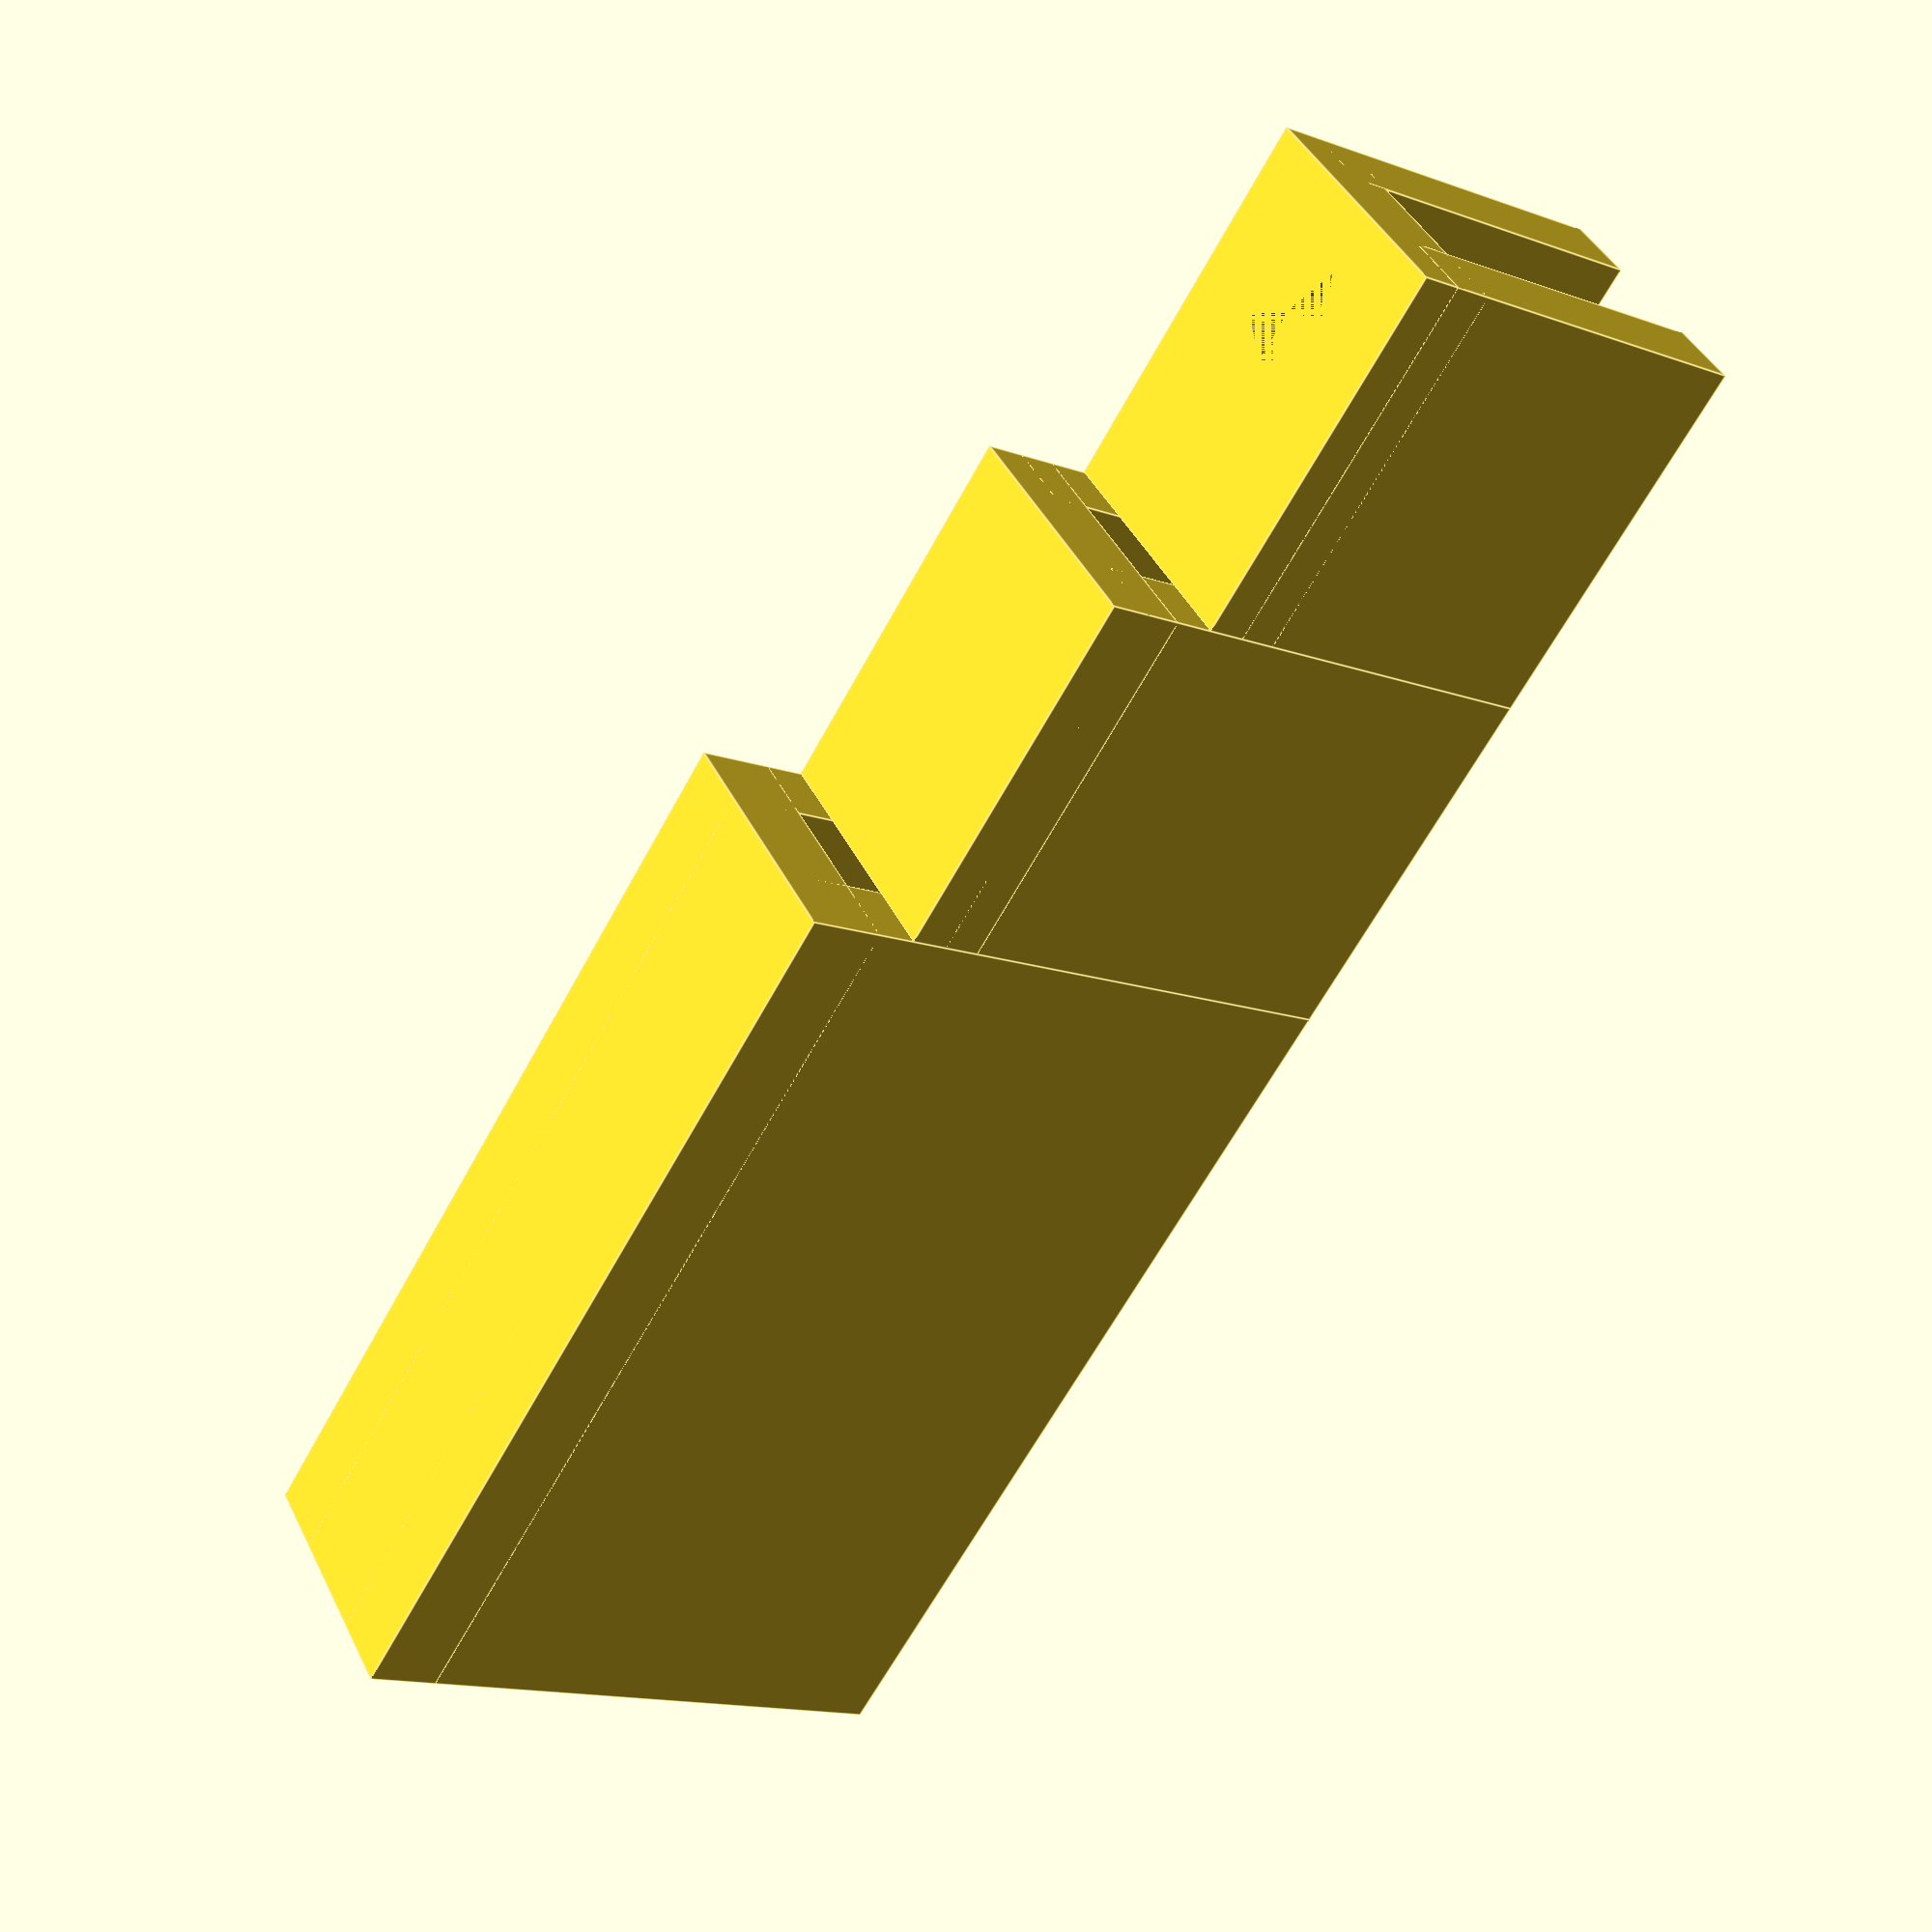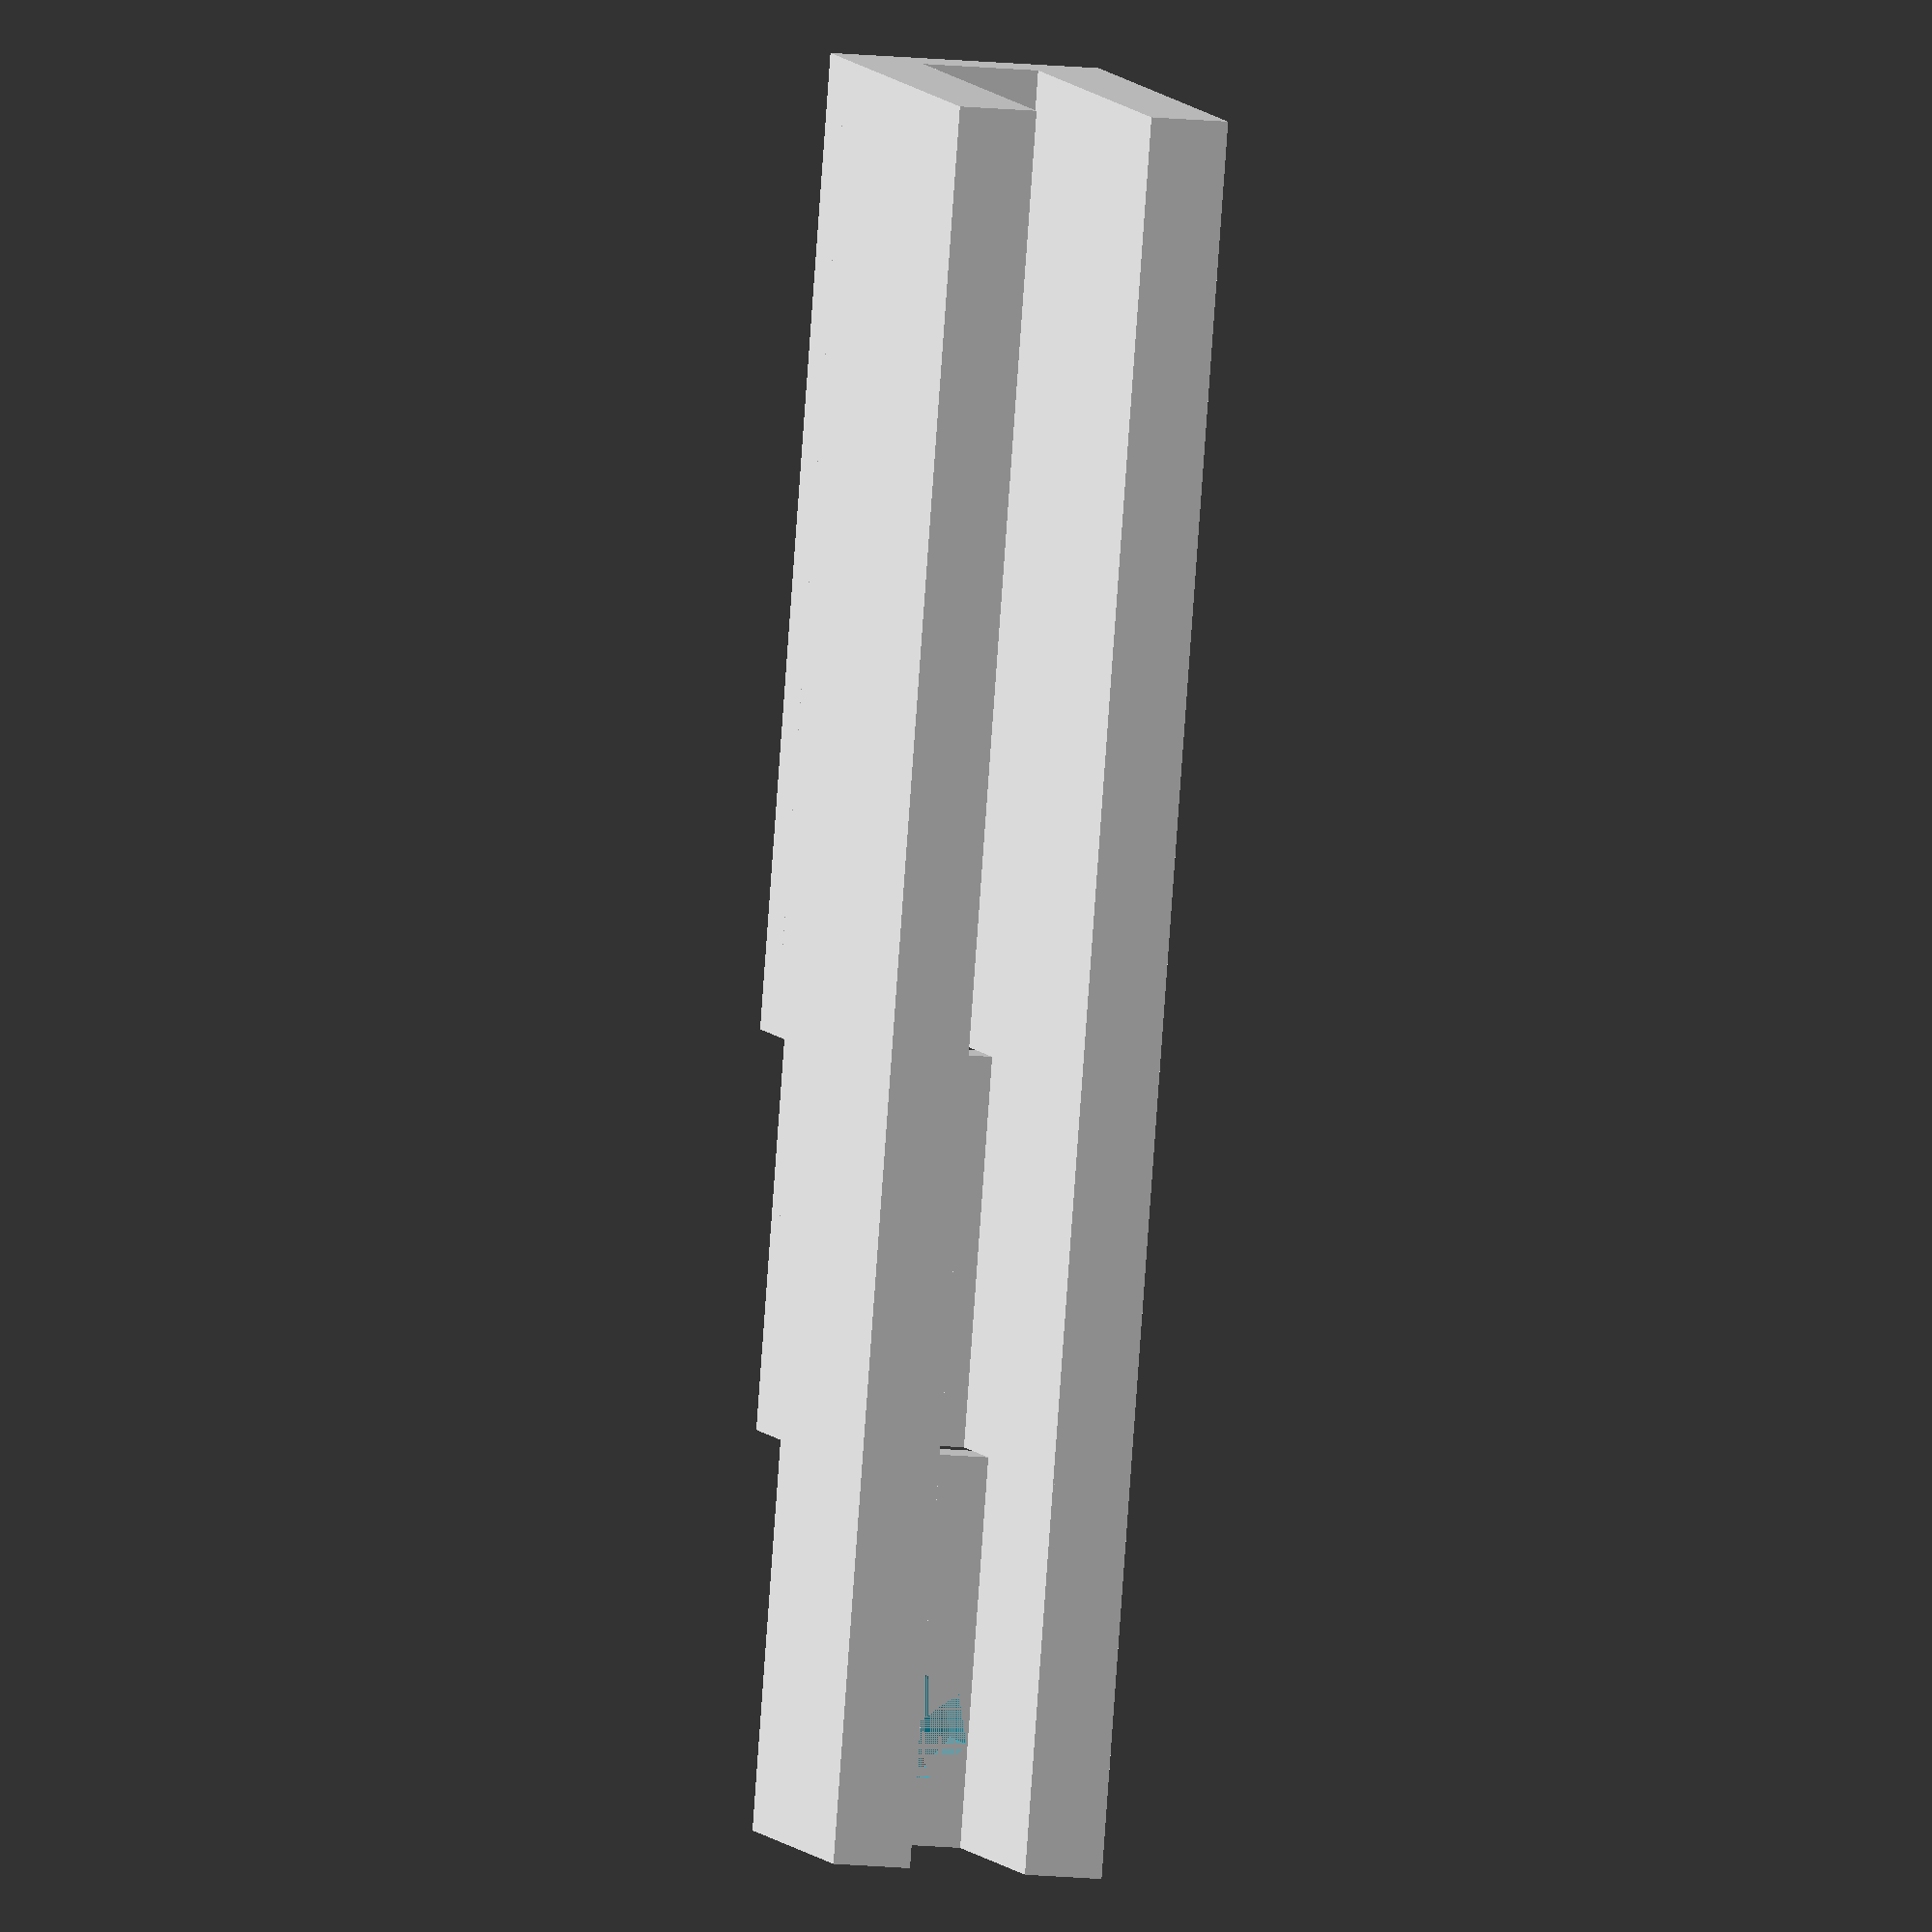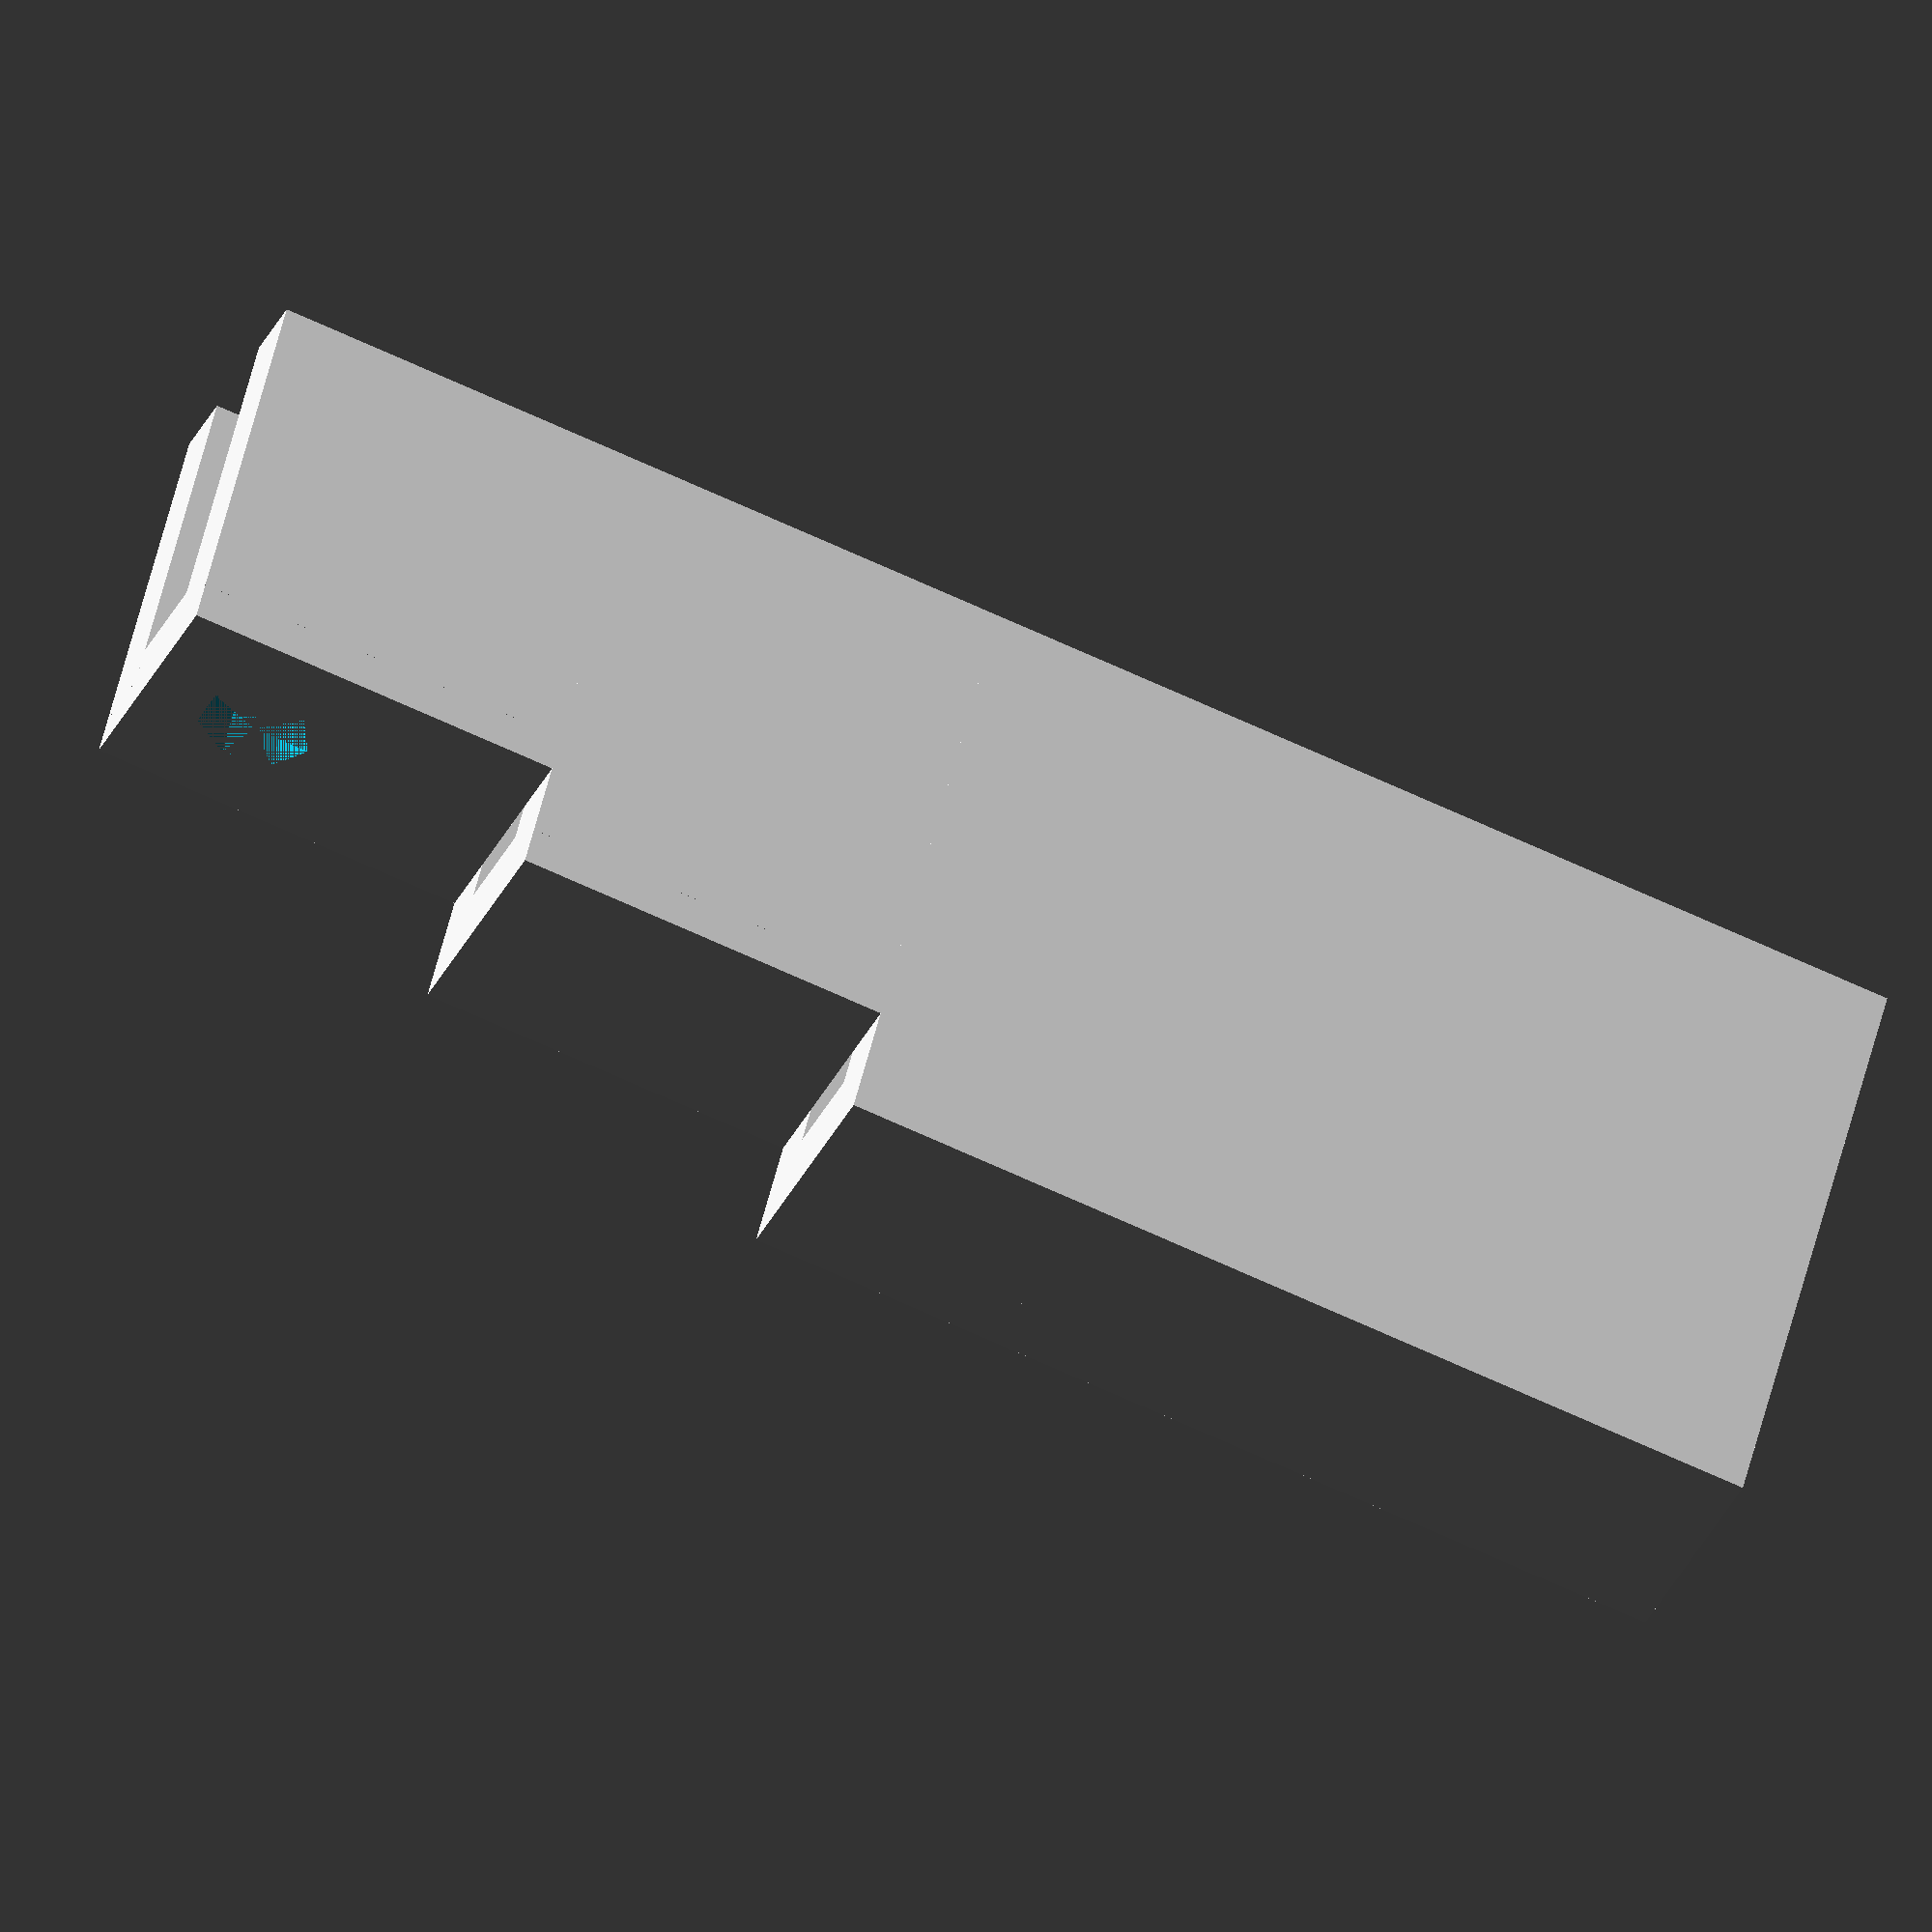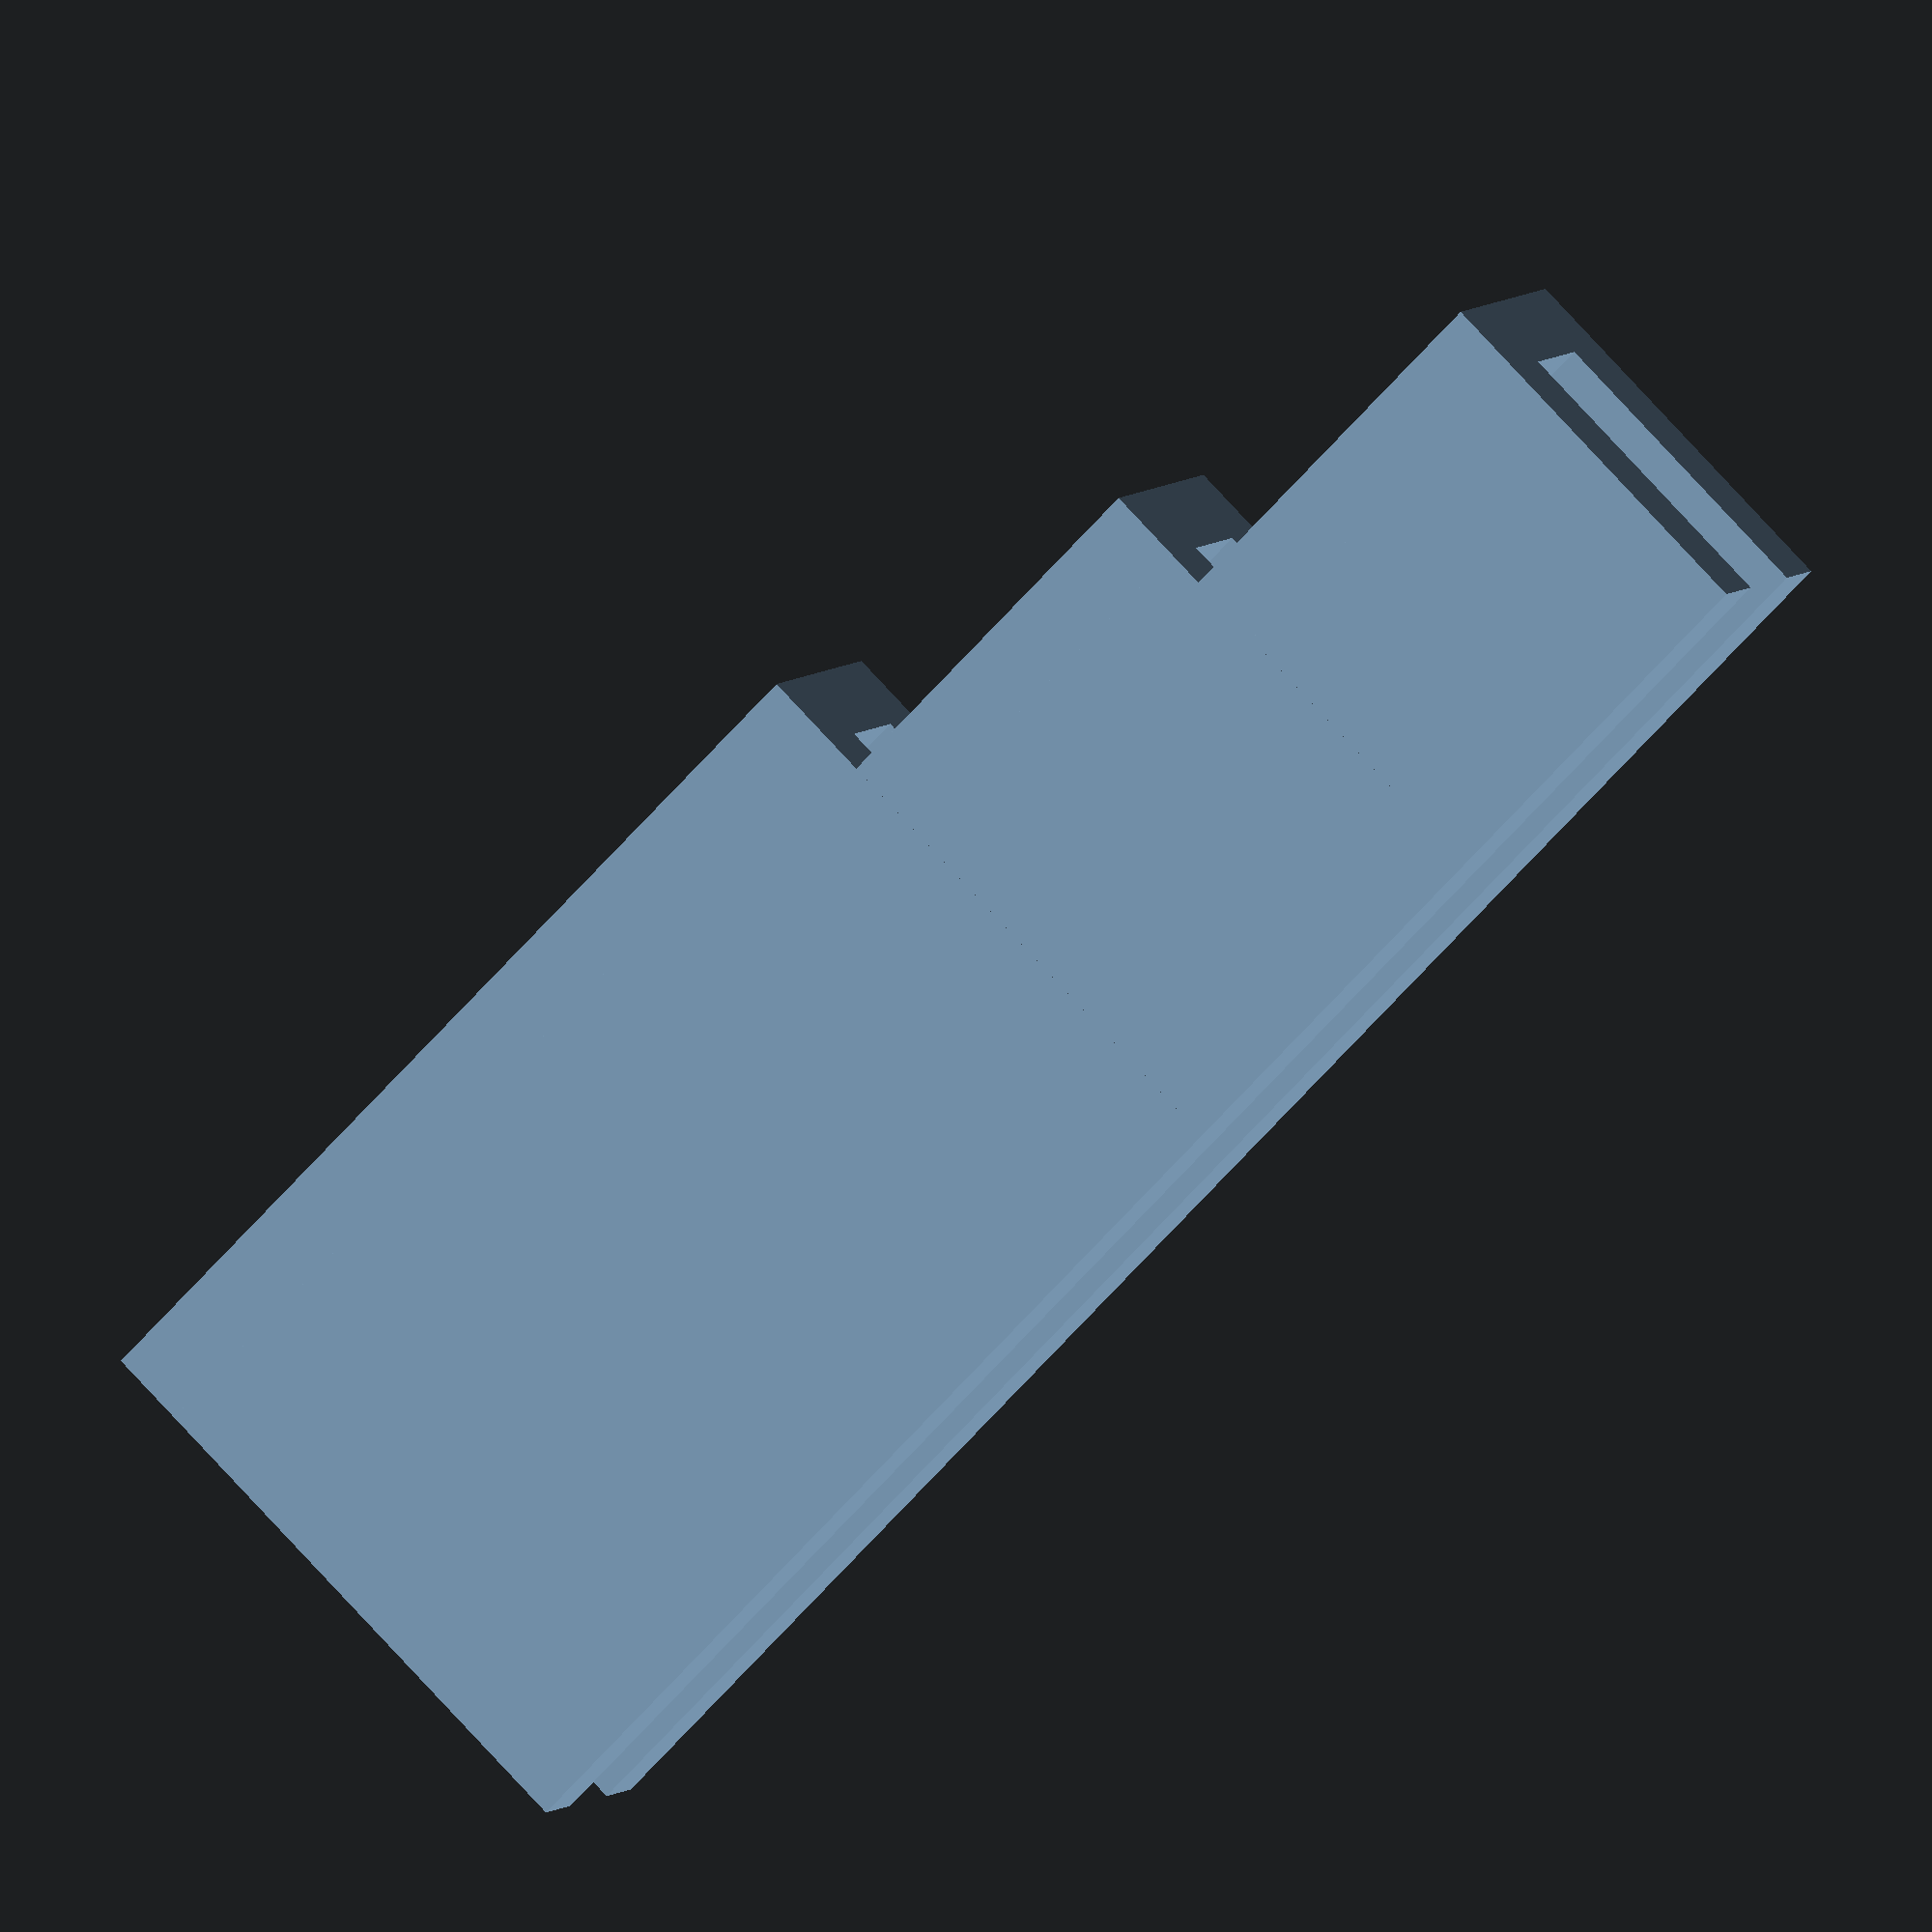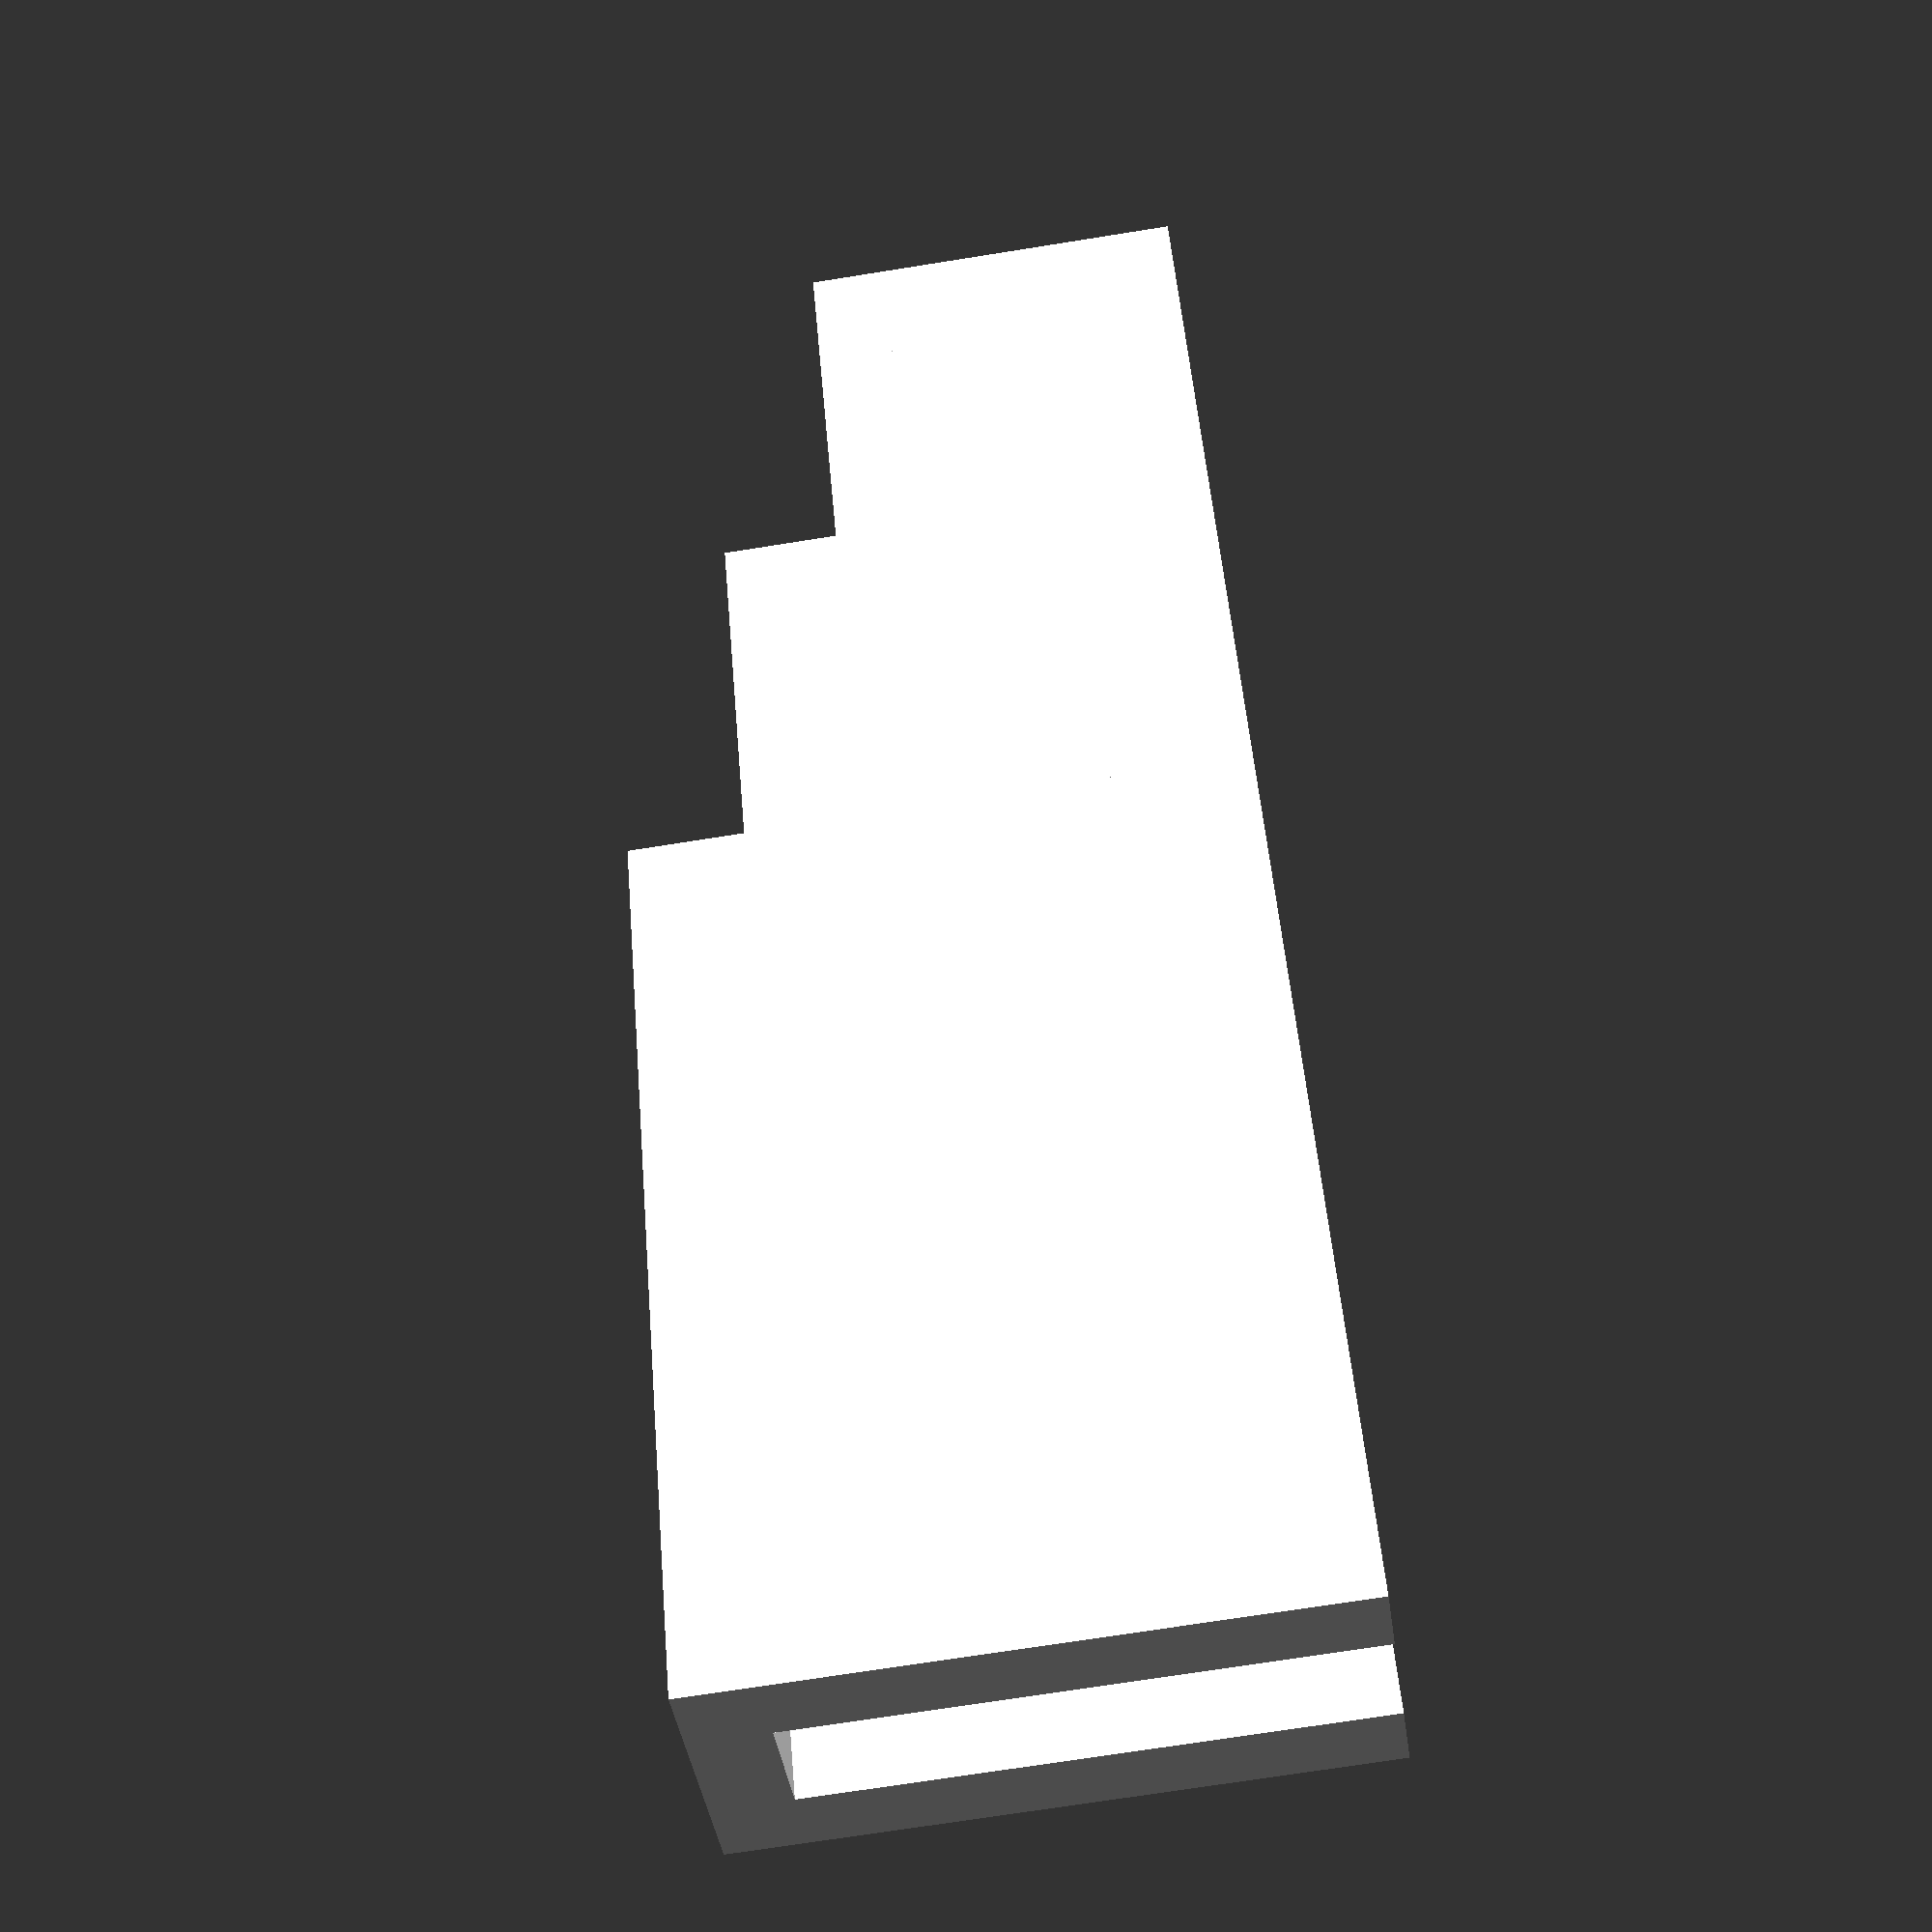
<openscad>
//beginning segment
translate([17.5,2.5,4])cube([25,2,16],center=true);
translate([17.5,-2.5,4])cube([25,2,16],center=true);
translate([17.5,0,-3])cube([25,7,2],center=true);

//middle segment
translate([0,2.5,6])cube([10,2,12],center=true);
translate([0,-2.5,6])cube([10,2,12],center=true);
translate([0,0,0])cube([10,7,2],center=true);


//end segment
difference(){
    translate([-10,0,3])cube([10,7,2],center=true);//yaw servo screw is 5mm above base of yaw: thickness 2 so shift 5-2 up
    translate([-12,0,2])cylinder(h=2, d=3, $fn=7);
}
//walls of end segment
translate([-10,-2.5,7.5])cube([10,2,9],center=true);
translate([-10,2.5,7.5])cube([10,2,9],center=true);

</openscad>
<views>
elev=14.0 azim=41.1 roll=231.2 proj=p view=edges
elev=355.0 azim=274.2 roll=348.1 proj=o view=wireframe
elev=126.8 azim=338.6 roll=346.7 proj=o view=solid
elev=102.3 azim=335.2 roll=222.6 proj=o view=solid
elev=70.4 azim=59.3 roll=279.1 proj=p view=solid
</views>
